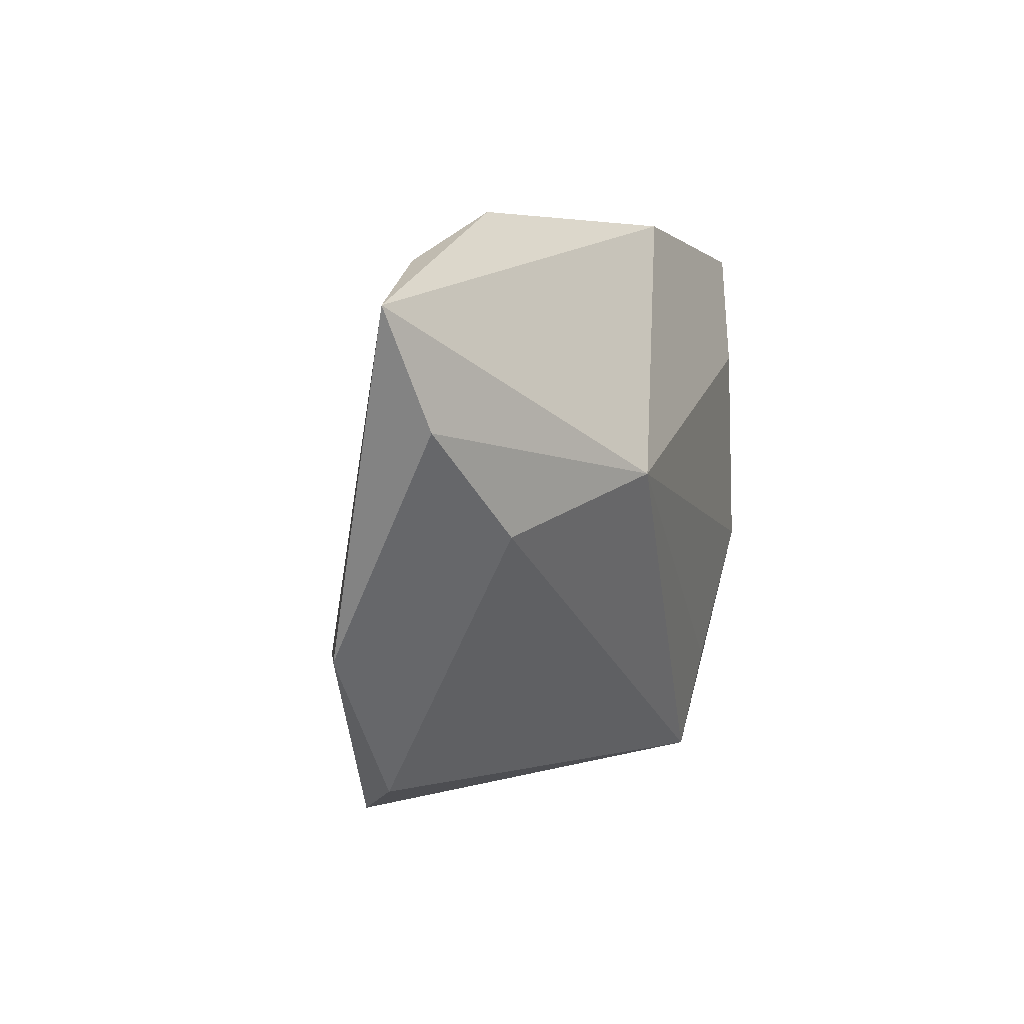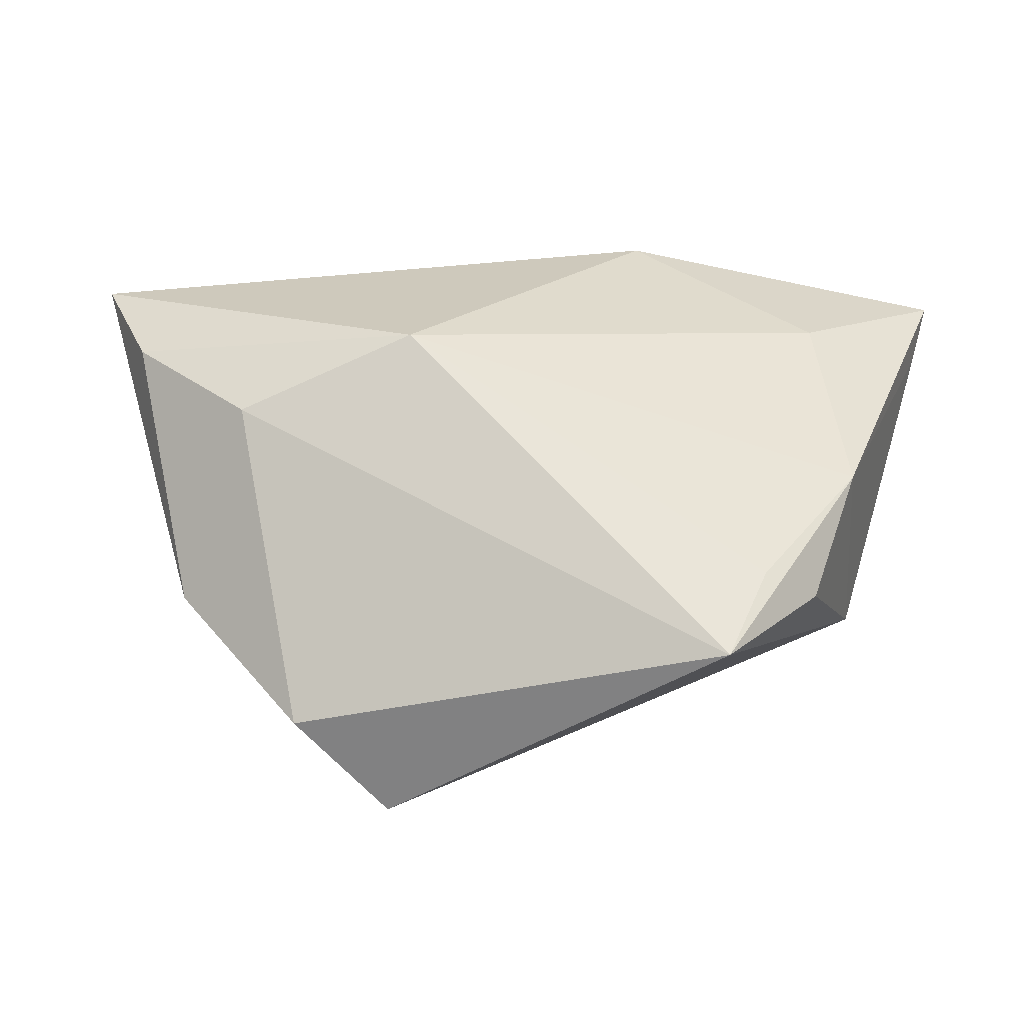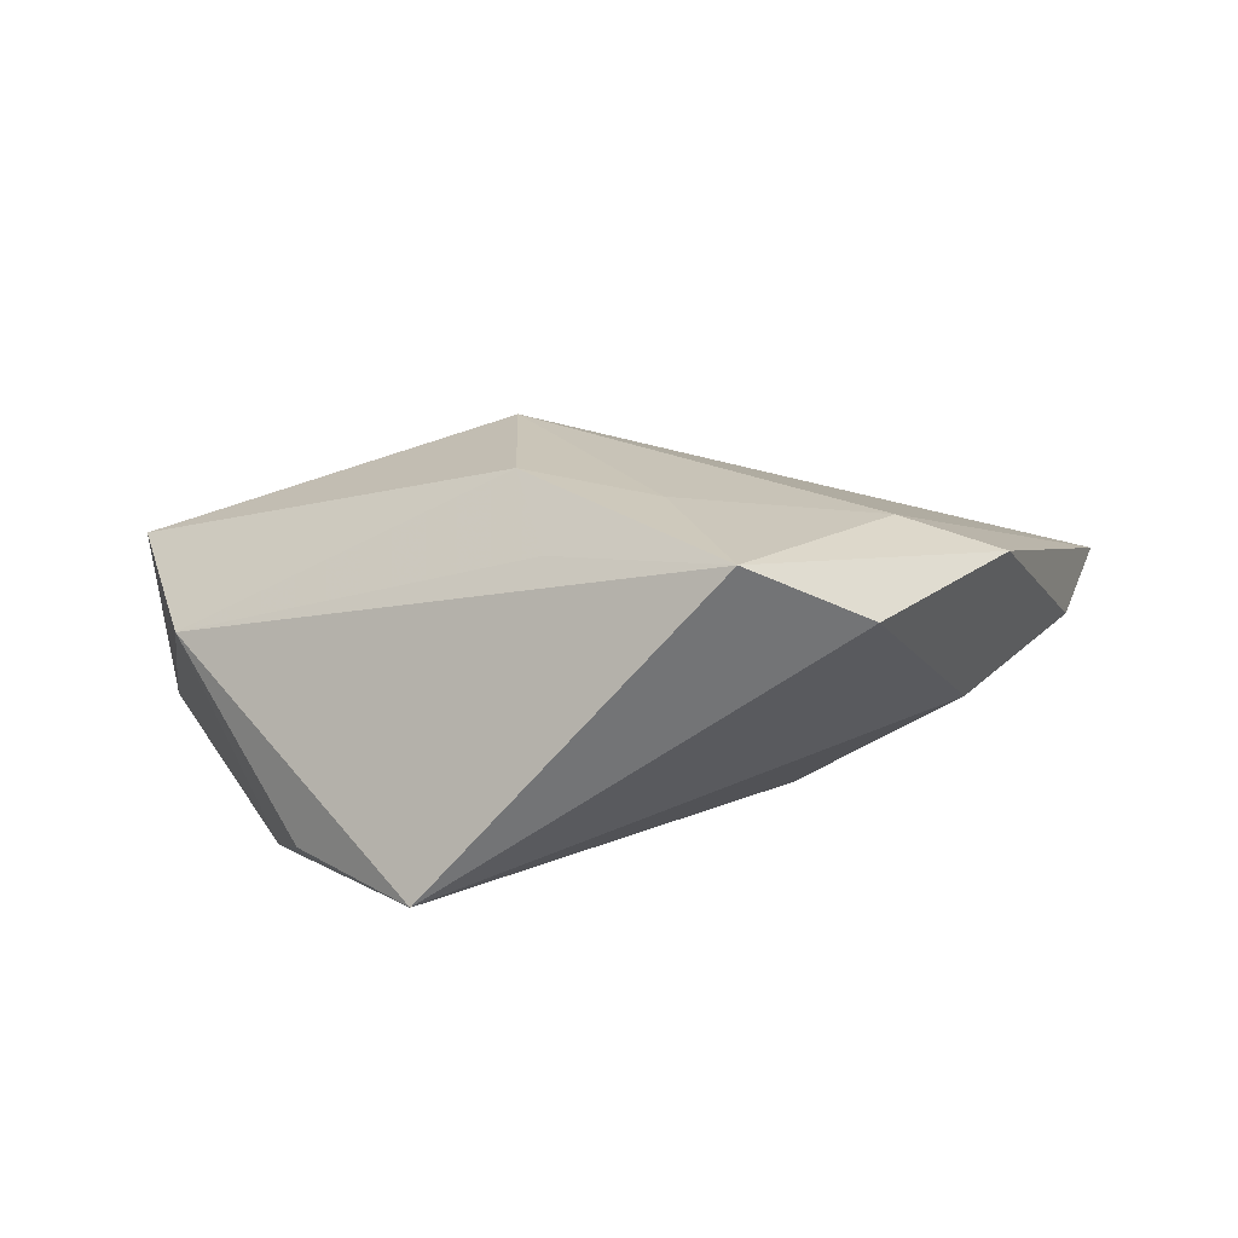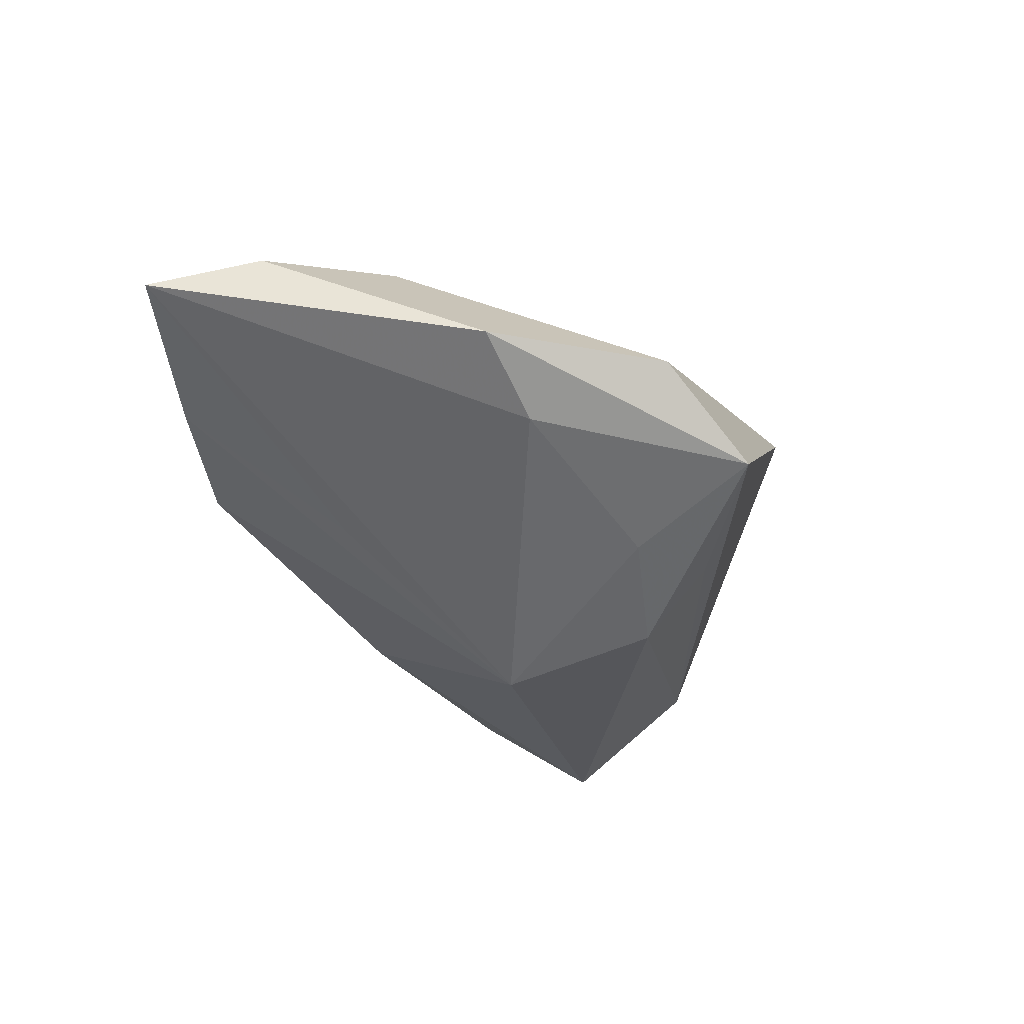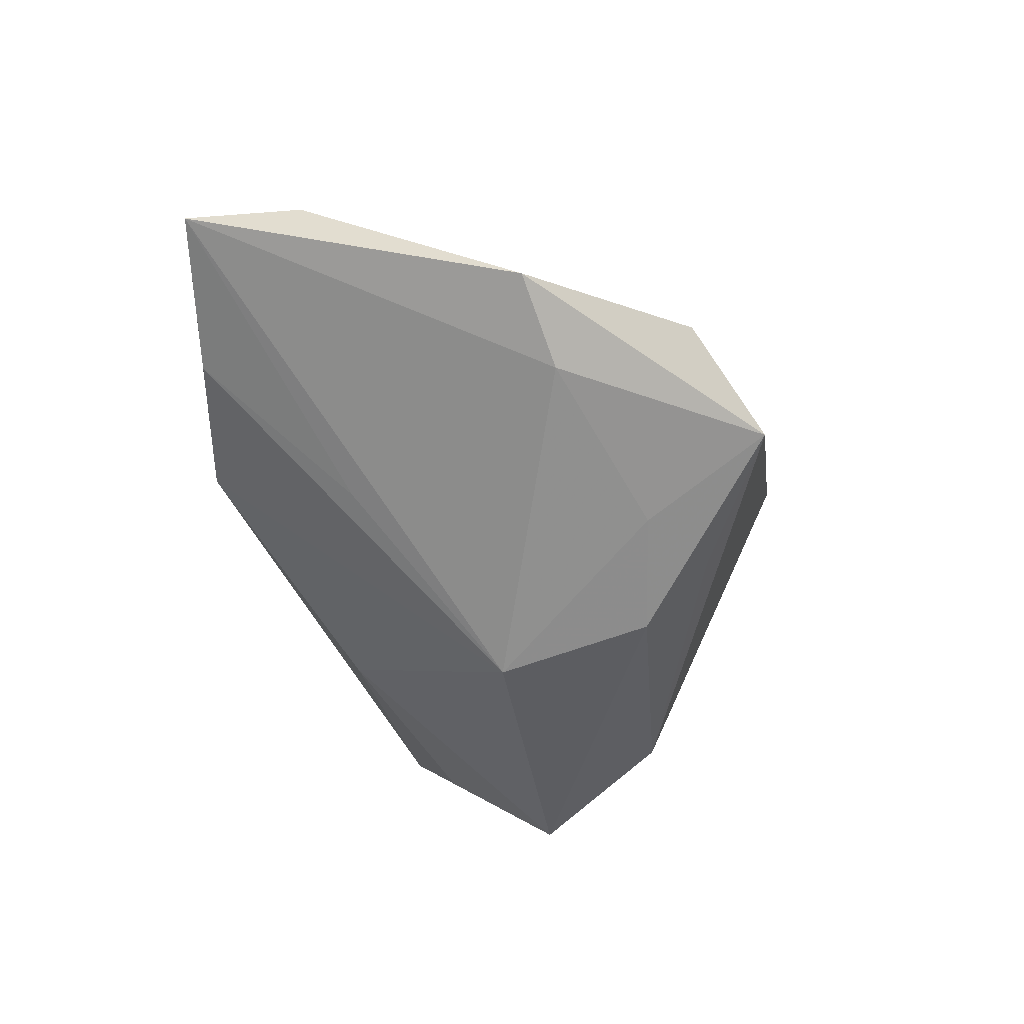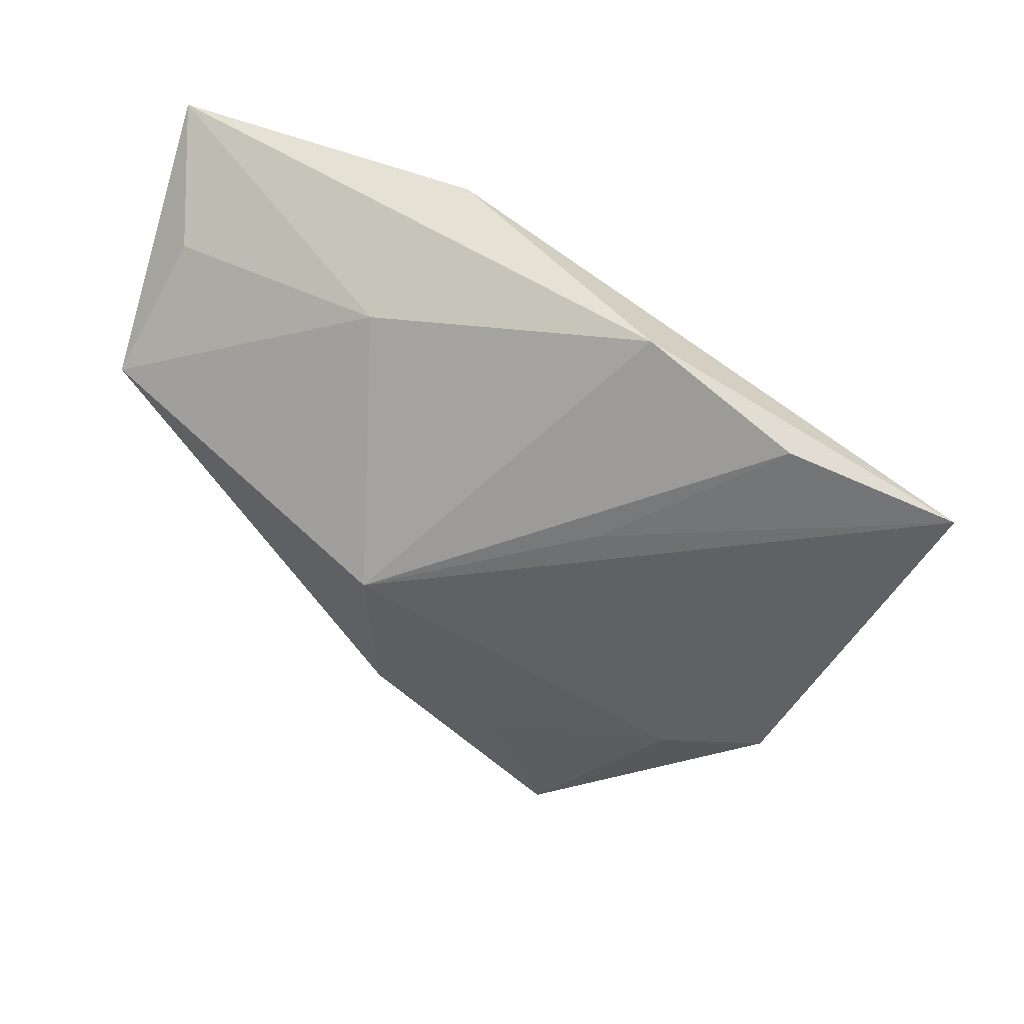
<metadata>
{"format":"obj","ext":"obj","renderer":"f3d","projection":"perspective","resolution":1024,"background":"white","views":[{"elev":3.9,"azim":-73.8,"up":"+Y"},{"elev":-41.5,"azim":-14.0,"up":"+Y"},{"elev":-73.0,"azim":-176.9,"up":"+Y"},{"elev":-42.5,"azim":-65.5,"up":"+Z"},{"elev":-54.8,"azim":-71.3,"up":"+Z"},{"elev":50.2,"azim":-153.9,"up":"+Y"}]}
</metadata>
<code>
v -0.03161 -0.0372 -0.01144
v -0.06362 0.02391 -0.0006911
v 0.03209 0.01852 0.02069
v 0.02272 -0.02539 0.01855
v 0.05365 0.03407 0.01556
v 0.002013 -0.02945 -0.01808
v -0.02287 0.01467 -0.01466
v -0.0108 -0.02429 -0.02233
v -0.02288 0.03704 -0.0008612
v -0.02456 0.003751 0.02069
v -0.03518 -0.0191 -0.01777
v 0.04446 -0.009697 -0.006
v 0.03091 -0.02447 0.0146
v 0.04566 0.02437 -0.0005007
v 0.0177 -0.0379 0.01655
v 0.03557 -0.008067 0.02069
v 0.009614 0.03704 0.01397
v -0.01744 -0.04266 -0.01976
v 0.05216 0.02659 0.01193
v 0.004689 -0.01941 -0.02506
v 0.005227 0.002019 -0.0262
v 0.01412 0.02882 -0.005153
v -0.0581 0.009656 0.003235
v -0.04303 0.02986 -0.004151
v -0.04738 -0.01849 -0.01289
v 0.05032 0.009489 -0.01268
v -0.04425 -0.003078 0.008592
f 15 1 18
f 18 12 15
f 2 10 17
f 27 1 15
f 15 10 27
f 20 21 26
f 26 12 20
f 26 14 5
f 20 12 6
f 6 18 20
f 12 18 6
f 8 21 20
f 20 18 8
f 25 18 1
f 2 17 9
f 9 17 5
f 3 16 5
f 10 16 3
f 5 17 3
f 3 17 10
f 4 10 15
f 15 16 4
f 4 16 10
f 5 16 19
f 19 16 12
f 19 26 5
f 12 26 19
f 15 12 13
f 13 16 15
f 12 16 13
f 23 10 2
f 23 27 10
f 2 25 23
f 1 27 23
f 23 25 1
f 2 9 24
f 24 9 21
f 22 26 21
f 21 9 22
f 14 26 22
f 5 14 22
f 22 9 5
f 2 21 11
f 11 25 2
f 21 8 11
f 18 25 11
f 11 8 18
f 7 21 2
f 2 24 7
f 7 24 21

</code>
